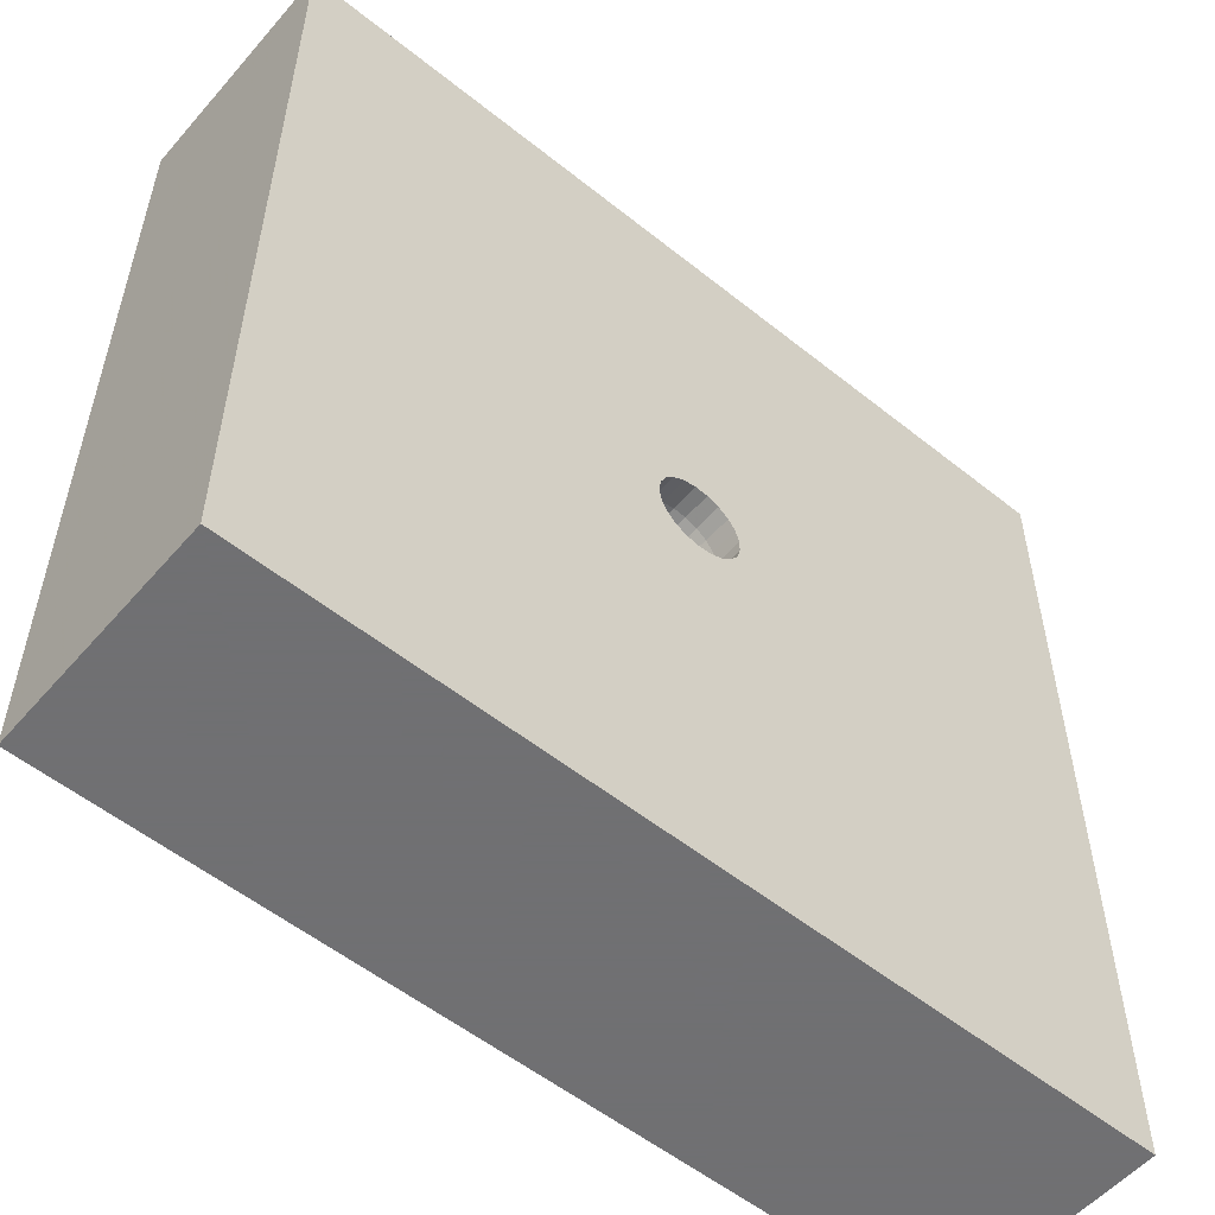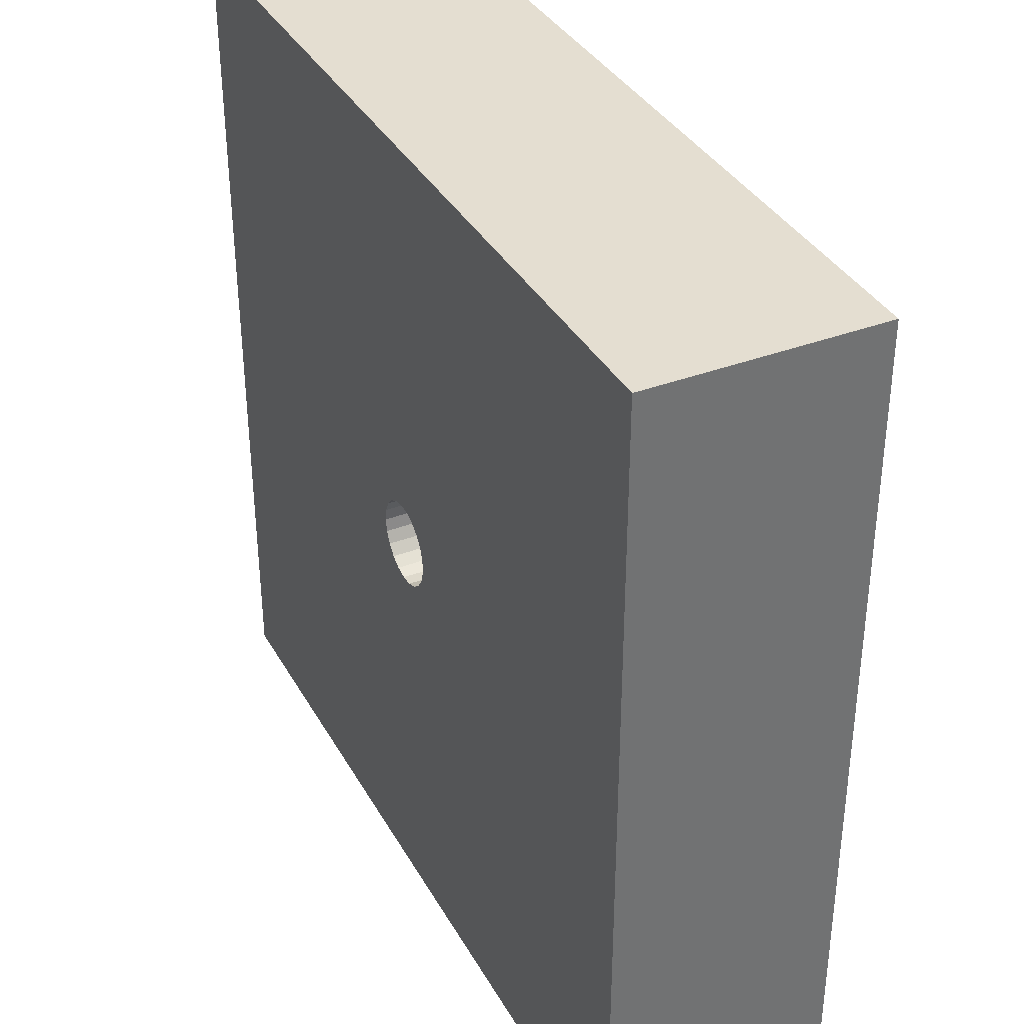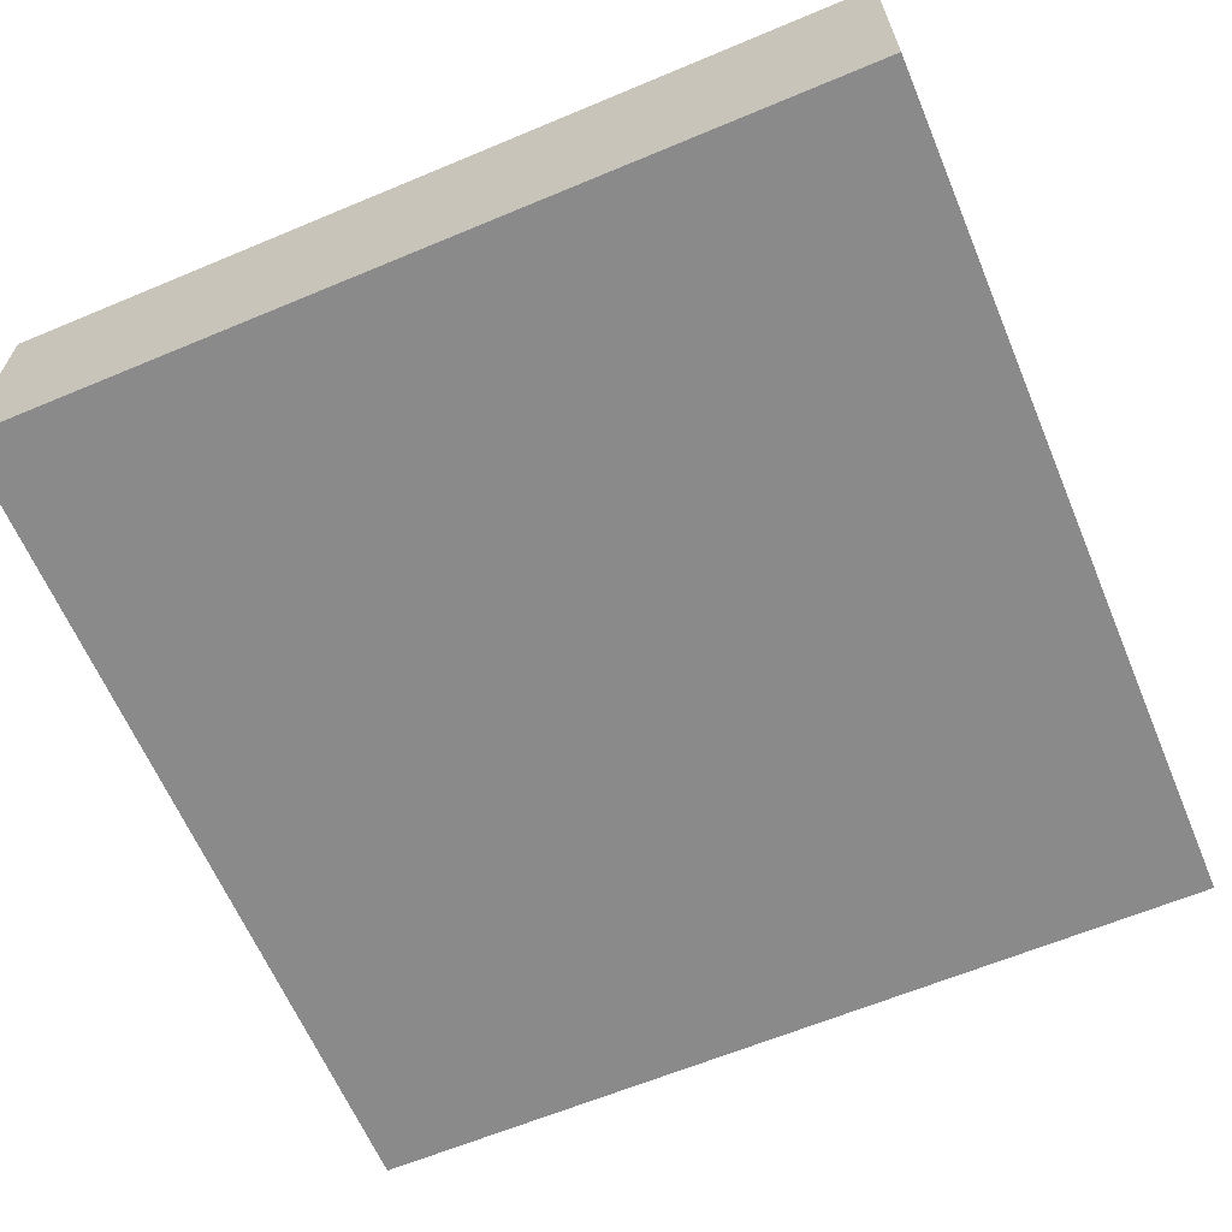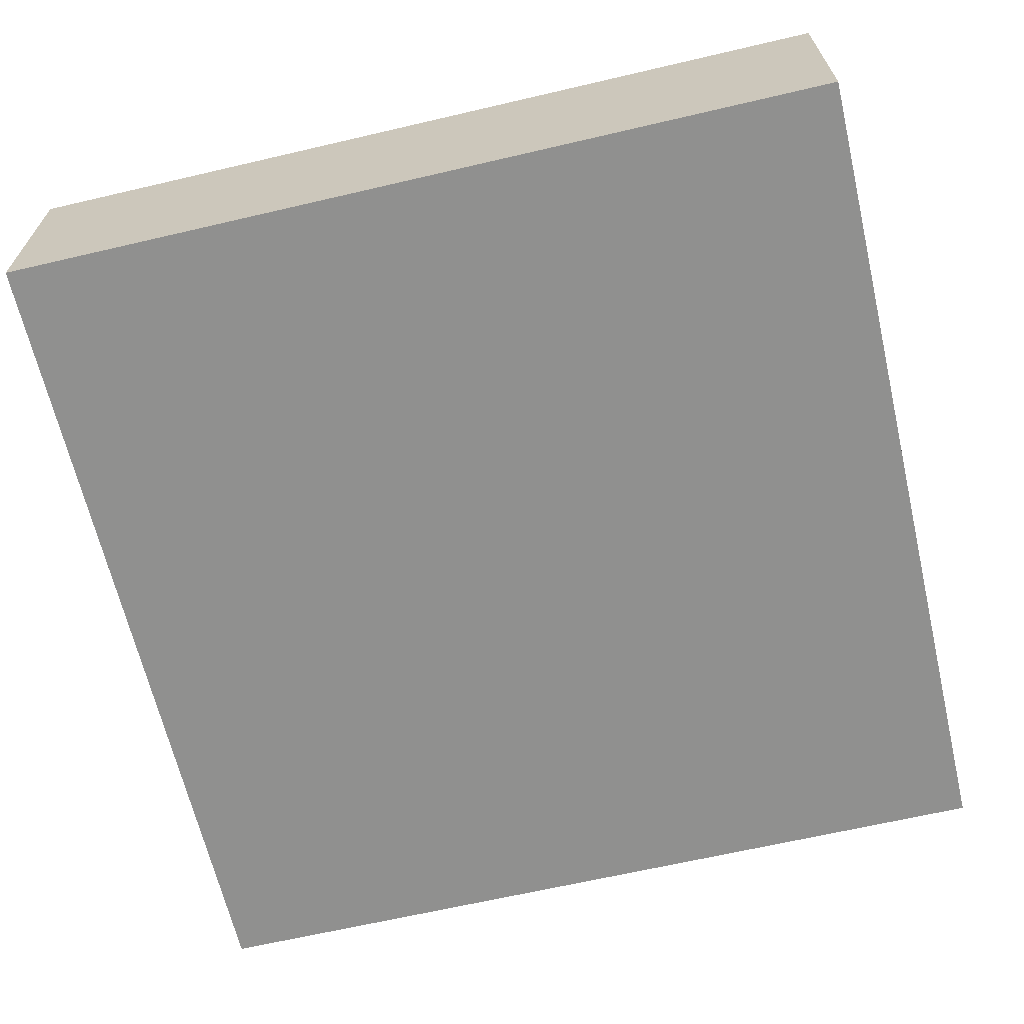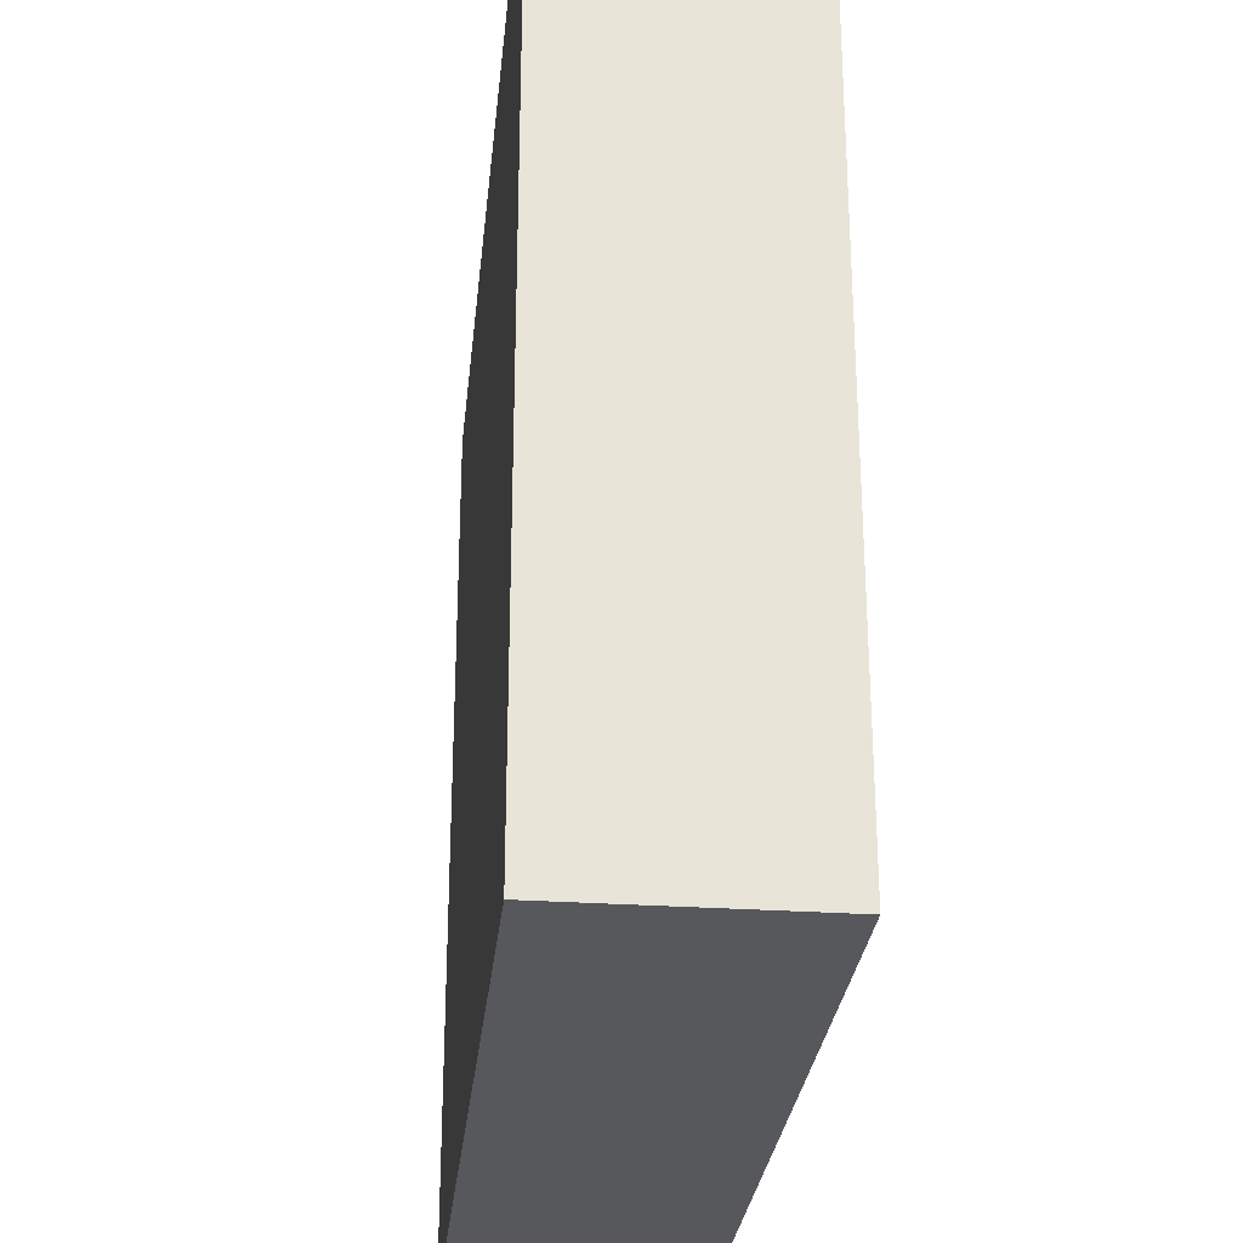
<metadata>
{"format":"obj","ext":"obj","renderer":"f3d","projection":"perspective","resolution":1024,"background":"white","views":[{"elev":-55.0,"azim":-40.2,"up":"+Y"},{"elev":36.5,"azim":63.8,"up":"+Y"},{"elev":-63.4,"azim":-67.1,"up":"+Z"},{"elev":-65.5,"azim":103.2,"up":"+Z"},{"elev":-28.6,"azim":-95.8,"up":"+Y"}]}
</metadata>
<code>
v 0.9463 -1.5 0.42
v -0.7688 -1.5 0
v -1.004 -1.02 0
v 1.5 0.3029 0.8
v -0.5108 0.6462 0.8
v -0.8216 1.5 0.4
v 0.3568 -0.7634 0.8
v -1.5 0.7387 0
v -0.4056 -0.9023 0
v -0.4765 -0.5227 0.8
v -1.103 -0.5398 0.8
v 1.5 -0.6851 0
v -0.6804 1.5 0.8
v 0.7703 -1.5 0.8
v 1.5 0.009579 0
v -1.027 0.917 0.8
v 1.5 1.132 0.4
v 1.5 -0.5212 0.8
v -0.15 0 0.8
v -0.06195 -0.04225 0.5751
v -0.1433 -0.04421 0.8
v -0.03208 -0.02187 0.5601
v 0.9561 -0.9967 0
v -0.1239 -0.0845 0.8
v -0.5353 -1.5 0.8
v -0.09035 -0.1133 0.6662
v -1.5 -0.6726 0.4019
v -0.09352 -0.1173 0.8
v -0.08099 -0.1016 0.63
v -0.0548 -0.1396 0.8
v -0.06615 -0.08291 0.5989
v -0.01121 -0.1496 0.8
v -0.04678 -0.05863 0.5751
v 0.03338 -0.1462 0.8
v -0.02421 -0.03035 0.5601
v 0.075 -0.1299 0.8
v -0.05294 -0.1349 0.6662
v 0.11 -0.102 0.8
v -0.04746 -0.1209 0.63
v 0.1351 -0.06508 0.8
v -0.03877 -0.09873 0.5989
v 0.1483 -0.02236 0.8
v 0.4479 0.2698 0.8
v -0.02743 -0.06981 0.5751
v 0.1483 0.02236 0.8
v -0.01418 -0.03614 0.5601
v 0.1351 0.06508 0.8
v -0.01081 -0.1445 0.6662
v 0.11 0.102 0.8
v -0.009702 -0.1295 0.63
v 0.075 0.1299 0.8
v 0.03838 -0.005785 0.5601
v 0.1433 0.02159 0.6662
v 0.1285 0.01935 0.63
v 0.1049 0.01579 0.5989
v 0.07417 0.01116 0.5751
v 0.03839 0.005785 0.5601
v 0.1305 0.06287 0.6662
v 0.117 0.05637 0.63
v 0.09557 0.04601 0.5989
v 0.06758 0.03253 0.5751
v 0.03498 0.01685 0.5601
v -0.2354 1.5 0
v 0.1062 0.09855 0.6662
v 0.09523 0.08835 0.63
v 0.07776 0.07214 0.5989
v 0.05497 0.05102 0.5751
v 0.02846 0.02641 0.5601
v 0.07244 0.1255 0.6662
v 1.5 -1.052 0.4
v 0.06495 0.1125 0.63
v 0.921 1.5 0.3986
v 0.05302 0.09186 0.5989
v -0.873 -0.4094 0
v 0.03748 0.06496 0.5751
v -0.06734 -1.5 0
v 0.01941 0.03362 0.5601
v 0.03224 0.1413 0.6662
v 0.02891 0.1266 0.63
v 0.0236 0.1034 0.5989
v 0.008637 0.03784 0.5601
v -0.01083 0.1445 0.6662
v -0.009707 0.1295 0.63
v -0.007907 0.1058 0.5989
v -0.005611 0.07479 0.5751
v -0.1385 0.0427 0.6662
v -0.1259 0.6392 0.8
v -0.1241 0.0383 0.63
v -0.8156 0.291 0.8
v -0.1014 0.03129 0.5989
v 0.8275 -0.3554 0
v -0.03709 0.01144 0.5601
v -0.07633 -0.6745 0.8
v -1.5 -1.5 0
v 0.4888 -0.1853 0.8
v 1.5 -1.5 0
v 0.7686 0.5245 0
v 1.5 -1.5 0.8
v 0.2919 0.7332 0.8
v 1.068 0.2717 0.8
v -1.5 -1.5 0.8
v -1.5 1.5 0
v -1.5 1.5 0.8
v 1.5 1.5 0
v -0.07189 0.7954 0
v -0.07166 0.02213 0.5751
v 0.01667 0.07312 0.5751
v 1.5 1.5 0.8
v -0.02741 0.06981 0.5751
v -0.1073 0.07319 0.63
v -0.03207 0.02186 0.5601
v 0.8769 -0.7972 0.8
v -0.06197 0.04224 0.5751
v -0.08764 0.05975 0.5989
v -0.1197 0.08163 0.6662
v -0.02419 0.03036 0.5601
v 0.9163 0.8486 0.8
v -0.04677 0.05863 0.5751
v -0.06613 0.08292 0.5989
v -0.08099 0.1016 0.63
v -0.09034 0.1133 0.6662
v -0.01418 0.03614 0.5601
v -0.03873 0.09874 0.5989
v -0.02365 -0.1384 0
v -0.04745 0.1209 0.63
v -0.05293 0.1349 0.6662
v -0.002901 0.03871 0.5601
v 0.07416 -0.0112 0.5751
v 0.1049 -0.01581 0.5989
v -0.9545 1.5 0
v 0.1285 -0.01936 0.63
v 0.1433 -0.02159 0.6662
v 0.03497 -0.01684 0.5601
v -1.5 0.5975 0.8
v 0.06757 -0.03256 0.5751
v 0.3247 -0.8988 0
v 0.09556 -0.04604 0.5989
v 0.117 -0.05636 0.63
v -0.6189 -0.1283 0.8
v 0.1305 -0.06287 0.6662
v 0.02846 -0.02641 0.5601
v -0.08765 -0.05974 0.5989
v -0.1073 -0.07318 0.63
v -0.1197 -0.08163 0.6662
v -0.0371 -0.01144 0.5601
v -0.07166 -0.02212 0.5751
v -0.1013 -0.03127 0.5989
v -0.7807 0.3101 0
v -0.1241 -0.03829 0.63
v 1.5 0.7947 0.8
v -0.1384 -0.04271 0.6662
v 0.6093 1.5 0
v -0.03882 5.389e-22 0.5601
v -1.5 -0.7855 0.8
v -0.07501 1.06e-06 0.5751
v -1.5 0.232 0.4023
v -0.1061 -3.015e-13 0.5989
v -1.5 -0.09375 0
v -0.1299 -3.137e-10 0.63
v -0.07805 1.5 0.8
v -0.1449 -9.096e-06 0.6662
v -8.129e-73 5.543e-73 0.555
v -0.1433 -0.04421 0.705
v -0.7085 0.9689 0
v 0.3814 1.5 0.3997
v -0.1239 -0.0845 0.705
v -1.5 -0.1437 0.8
v -0.09352 -0.1173 0.705
v -1.5 0.9136 0.4005
v -0.0548 -0.1396 0.705
v 0.3214 -1.5 0.47
v -0.01121 -0.1496 0.705
v 0.6635 -1.5 0
v 0.03338 -0.1462 0.705
v -1.023 -0.9696 0.8
v 0.1674 -1.5 0.8
v 0.075 -0.1299 0.705
v -1.5 -0.7392 0
v 0.11 -0.102 0.705
v 0.6554 1.5 0.8
v 0.1351 -0.06508 0.705
v 0.1483 -0.02236 0.705
v 0.1483 0.02236 0.705
v 0.05497 -0.05103 0.5751
v 0.1351 0.06508 0.705
v 0.07774 -0.07216 0.5989
v 0.11 0.102 0.705
v 0.09523 -0.08835 0.63
v 0.075 0.1299 0.705
v 0.1062 -0.09856 0.6662
v 0.03338 0.1462 0.705
v 1.094 1.059 0
v 0.01944 -0.0336 0.5601
v 1.162 -1.08 0.8
v -0.01121 0.1496 0.705
v 0.03749 -0.06496 0.5751
v -0.0548 0.1396 0.705
v 0.05303 -0.09186 0.5989
v -0.09352 0.1173 0.705
v 0.06494 -0.1125 0.63
v -0.1239 0.0845 0.705
v 0.07245 -0.1255 0.6662
v -0.1433 0.04421 0.705
v 0.008588 -0.03787 0.5601
v -1.076 -1.5 0.4
v -0.15 3.337e-09 0.705
v 0.01667 -0.07313 0.5751
v -0.1433 0.04421 0.8
v 0.02358 -0.1034 0.5989
v -0.1239 0.0845 0.8
v 0.02891 -0.1266 0.63
v -0.09352 0.1173 0.8
v 0.03224 -0.1413 0.6662
v -0.0548 0.1396 0.8
v -0.002901 -0.03872 0.5601
v 1.5 0.7605 0
v -0.01121 0.1496 0.8
v -0.005627 -0.07479 0.5751
v 0.03338 0.1462 0.8
v -0.007926 -0.1058 0.5989
f 102 130 8
f 130 102 6
f 18 112 194
f 104 216 192
f 99 117 180
f 76 2 9
f 76 25 2
f 94 27 178
f 13 160 6
f 103 134 16
f 5 16 89
f 134 89 16
f 176 14 7
f 40 95 42
f 158 8 148
f 94 2 205
f 14 176 171
f 164 8 130
f 130 63 164
f 11 175 10
f 124 148 105
f 9 124 136
f 176 93 25
f 97 152 192
f 12 23 91
f 216 104 17
f 108 117 150
f 167 134 156
f 101 154 27
f 103 169 134
f 164 63 105
f 108 72 180
f 45 95 43
f 4 216 150
f 70 12 18
f 108 104 72
f 180 165 160
f 104 152 72
f 99 160 87
f 139 208 89
f 99 43 117
f 148 124 74
f 15 216 4
f 2 3 9
f 1 171 173
f 28 24 10
f 164 105 148
f 101 175 154
f 176 7 93
f 47 45 43
f 112 14 194
f 91 124 97
f 105 152 97
f 180 160 99
f 49 47 43
f 164 148 8
f 9 74 124
f 148 74 158
f 11 139 167
f 14 1 98
f 76 171 25
f 205 2 25
f 102 169 103
f 10 21 139
f 169 8 156
f 165 63 160
f 152 165 72
f 98 96 70
f 17 150 216
f 18 194 98
f 173 76 136
f 105 97 124
f 103 16 13
f 217 219 87
f 214 217 87
f 219 51 99
f 13 5 87
f 117 100 150
f 42 95 45
f 4 150 100
f 117 43 100
f 100 95 18
f 38 95 40
f 112 7 14
f 18 95 112
f 25 10 175
f 93 10 25
f 208 210 89
f 5 89 210
f 63 165 152
f 139 89 167
f 15 18 12
f 208 139 19
f 150 17 108
f 6 160 63
f 100 43 95
f 103 13 6
f 154 167 27
f 27 156 158
f 76 173 171
f 156 134 169
f 11 154 175
f 193 162 204
f 146 145 155
f 103 6 102
f 20 22 146
f 22 20 35
f 33 35 20
f 33 44 35
f 46 35 44
f 215 46 218
f 193 204 196
f 138 140 131
f 46 162 35
f 43 99 51
f 64 187 69
f 54 53 59
f 94 101 27
f 153 155 145
f 202 177 190
f 155 153 106
f 64 65 58
f 96 23 12
f 78 79 69
f 104 192 152
f 71 69 79
f 141 193 184
f 121 120 126
f 108 17 104
f 51 219 189
f 56 61 57
f 87 219 99
f 59 58 65
f 151 161 163
f 113 111 118
f 86 88 115
f 191 189 219
f 49 43 51
f 145 162 153
f 52 162 133
f 178 27 158
f 15 97 216
f 127 162 81
f 154 11 167
f 7 34 93
f 158 74 178
f 122 162 127
f 116 162 122
f 190 188 202
f 215 162 46
f 41 44 31
f 158 156 8
f 153 162 92
f 48 37 172
f 179 190 177
f 178 3 94
f 78 191 82
f 121 199 115
f 110 115 88
f 168 26 166
f 189 69 187
f 53 54 132
f 203 201 208
f 112 95 7
f 126 125 82
f 213 48 174
f 115 201 86
f 50 220 39
f 202 213 177
f 139 11 10
f 174 177 213
f 80 73 79
f 91 136 124
f 190 179 140
f 185 187 58
f 203 86 201
f 172 174 48
f 106 92 113
f 22 162 145
f 8 169 102
f 159 157 88
f 80 84 107
f 108 180 117
f 68 62 67
f 36 38 177
f 54 55 131
f 195 82 191
f 132 131 140
f 21 163 19
f 127 85 122
f 58 59 53
f 34 174 32
f 88 86 159
f 133 162 141
f 97 15 91
f 181 140 179
f 42 182 40
f 45 183 42
f 209 211 198
f 152 105 63
f 182 42 183
f 64 58 187
f 45 185 183
f 47 185 45
f 176 25 171
f 191 78 189
f 14 171 1
f 147 157 149
f 138 188 140
f 62 162 57
f 214 87 212
f 185 47 187
f 79 78 83
f 166 144 163
f 195 191 217
f 96 12 70
f 166 24 168
f 206 19 163
f 7 95 36
f 32 172 30
f 98 70 18
f 49 187 47
f 114 90 113
f 219 217 191
f 34 7 36
f 170 168 30
f 161 159 86
f 212 199 214
f 210 208 201
f 147 142 146
f 82 83 78
f 179 177 38
f 185 58 183
f 81 107 127
f 25 175 101
f 123 125 119
f 161 86 206
f 33 31 44
f 26 168 37
f 197 214 199
f 83 123 84
f 57 162 52
f 94 3 2
f 50 209 220
f 165 180 72
f 187 49 189
f 217 214 195
f 170 30 172
f 123 119 109
f 12 91 15
f 62 57 61
f 32 30 93
f 201 199 210
f 83 84 79
f 51 189 49
f 48 50 37
f 118 109 119
f 212 5 210
f 13 87 160
f 68 162 62
f 197 195 214
f 28 30 168
f 40 181 38
f 26 37 29
f 157 147 155
f 67 61 66
f 177 174 36
f 28 168 24
f 3 178 74
f 156 27 167
f 131 132 54
f 207 204 218
f 65 64 71
f 34 36 174
f 18 15 4
f 55 56 129
f 183 53 182
f 77 75 81
f 92 162 111
f 74 9 3
f 215 218 204
f 172 32 174
f 96 98 1
f 41 39 220
f 88 157 90
f 192 216 97
f 24 21 10
f 111 162 116
f 212 87 5
f 121 126 199
f 170 37 168
f 10 93 30
f 69 189 78
f 197 126 195
f 83 82 125
f 120 121 110
f 129 131 55
f 190 140 188
f 101 205 25
f 138 137 188
f 134 167 89
f 96 173 23
f 106 90 155
f 200 202 188
f 208 19 203
f 29 41 31
f 202 200 213
f 53 183 58
f 61 67 62
f 29 31 143
f 182 132 181
f 118 116 109
f 32 93 34
f 44 218 46
f 211 213 200
f 163 21 166
f 204 162 215
f 143 31 142
f 203 206 86
f 122 109 116
f 201 115 199
f 213 211 48
f 181 40 182
f 113 118 114
f 50 48 211
f 18 4 100
f 39 37 50
f 63 130 6
f 39 29 37
f 29 143 26
f 66 73 67
f 144 26 143
f 149 151 143
f 98 194 14
f 144 143 151
f 149 159 151
f 186 184 198
f 111 113 92
f 161 151 159
f 16 5 13
f 197 199 126
f 88 90 110
f 129 128 137
f 114 110 90
f 35 162 22
f 114 119 110
f 115 110 121
f 24 166 21
f 120 110 119
f 206 203 19
f 186 135 184
f 125 126 120
f 128 129 56
f 120 119 125
f 38 36 95
f 125 123 83
f 141 162 193
f 79 84 80
f 19 139 21
f 145 146 22
f 81 162 77
f 209 207 220
f 198 184 196
f 71 79 73
f 65 71 66
f 73 66 71
f 170 172 37
f 59 66 60
f 179 38 181
f 142 33 20
f 59 60 54
f 220 218 41
f 54 60 55
f 28 10 30
f 131 129 138
f 138 129 137
f 184 135 141
f 20 146 142
f 188 137 186
f 188 186 200
f 198 200 186
f 109 122 85
f 200 198 211
f 211 209 50
f 82 195 126
f 39 41 29
f 147 149 142
f 69 71 64
f 65 66 59
f 159 149 157
f 77 162 68
f 106 113 90
f 212 210 199
f 119 114 118
f 96 1 173
f 84 123 85
f 109 85 123
f 23 173 136
f 85 107 84
f 68 67 77
f 73 80 75
f 107 75 80
f 75 67 73
f 60 66 61
f 55 60 56
f 61 56 60
f 137 128 135
f 94 205 101
f 136 91 23
f 137 135 186
f 140 181 132
f 92 106 153
f 9 136 76
f 207 196 204
f 207 209 196
f 198 196 209
f 218 220 207
f 157 155 90
f 44 41 218
f 151 163 144
f 31 33 142
f 146 155 147
f 132 182 53
f 116 118 111
f 206 163 161
f 85 127 107
f 107 81 75
f 75 77 67
f 57 52 56
f 143 142 149
f 128 56 52
f 135 128 133
f 144 166 26
f 52 133 128
f 133 141 135
f 196 184 193

</code>
